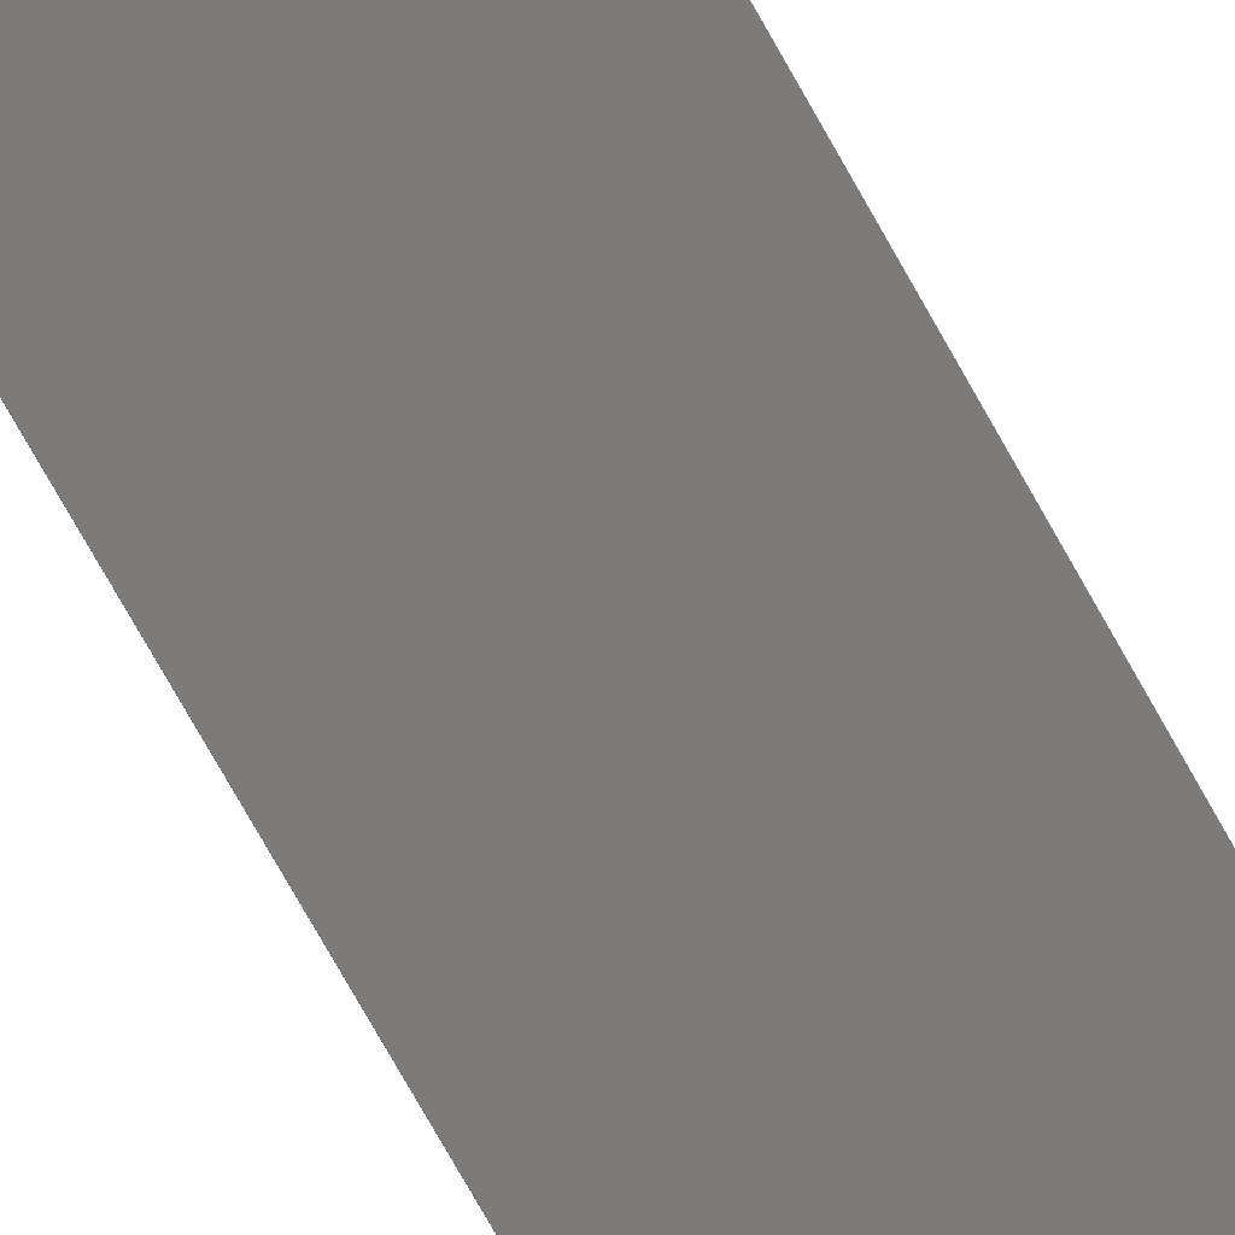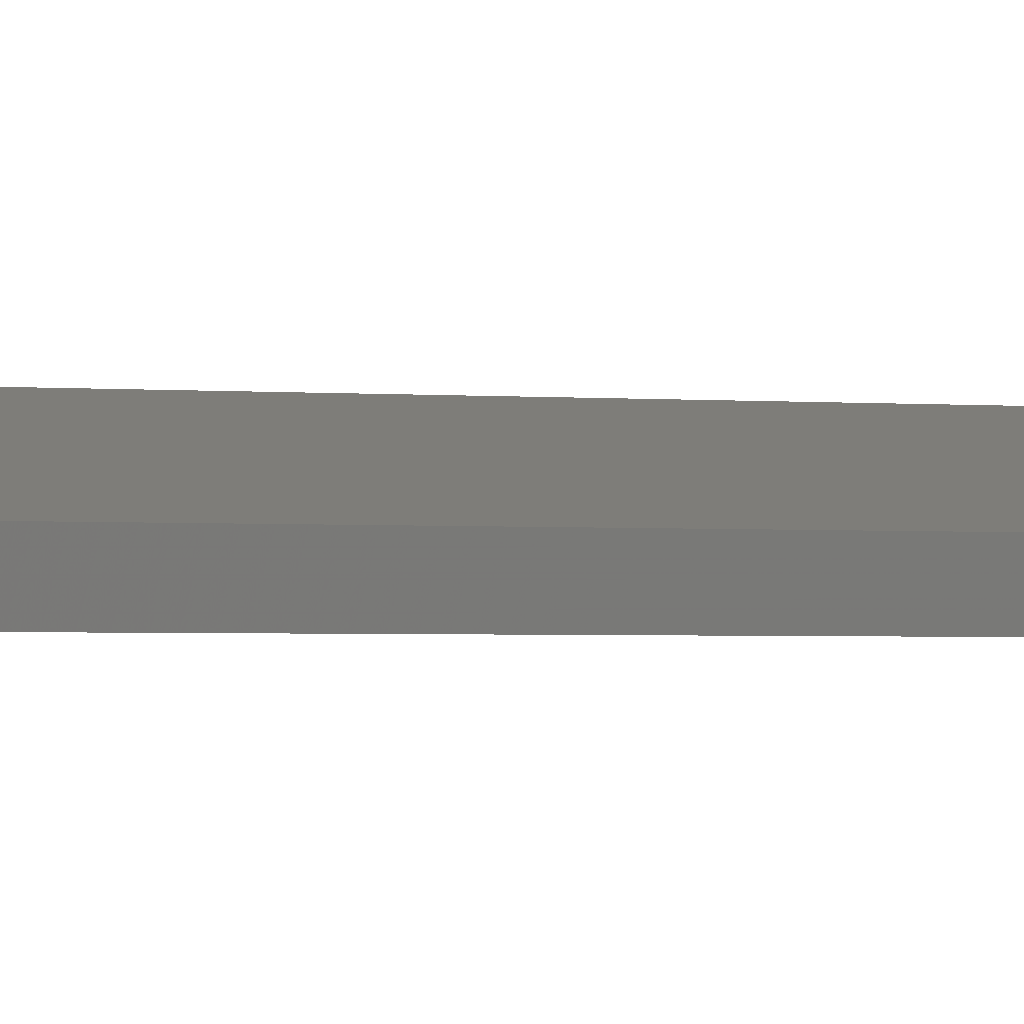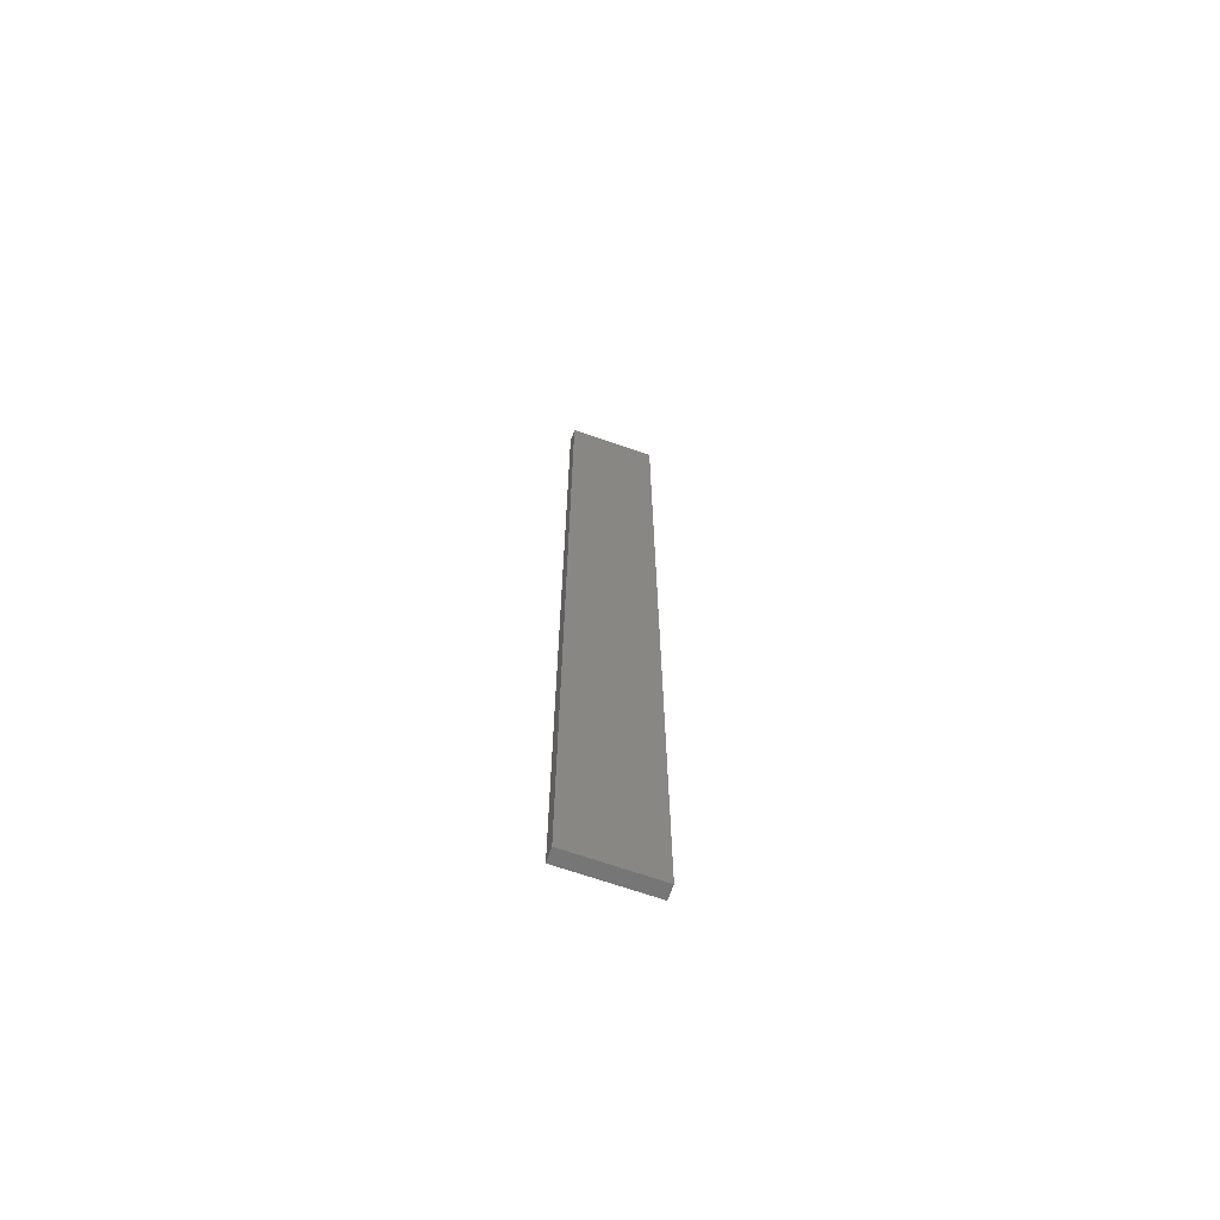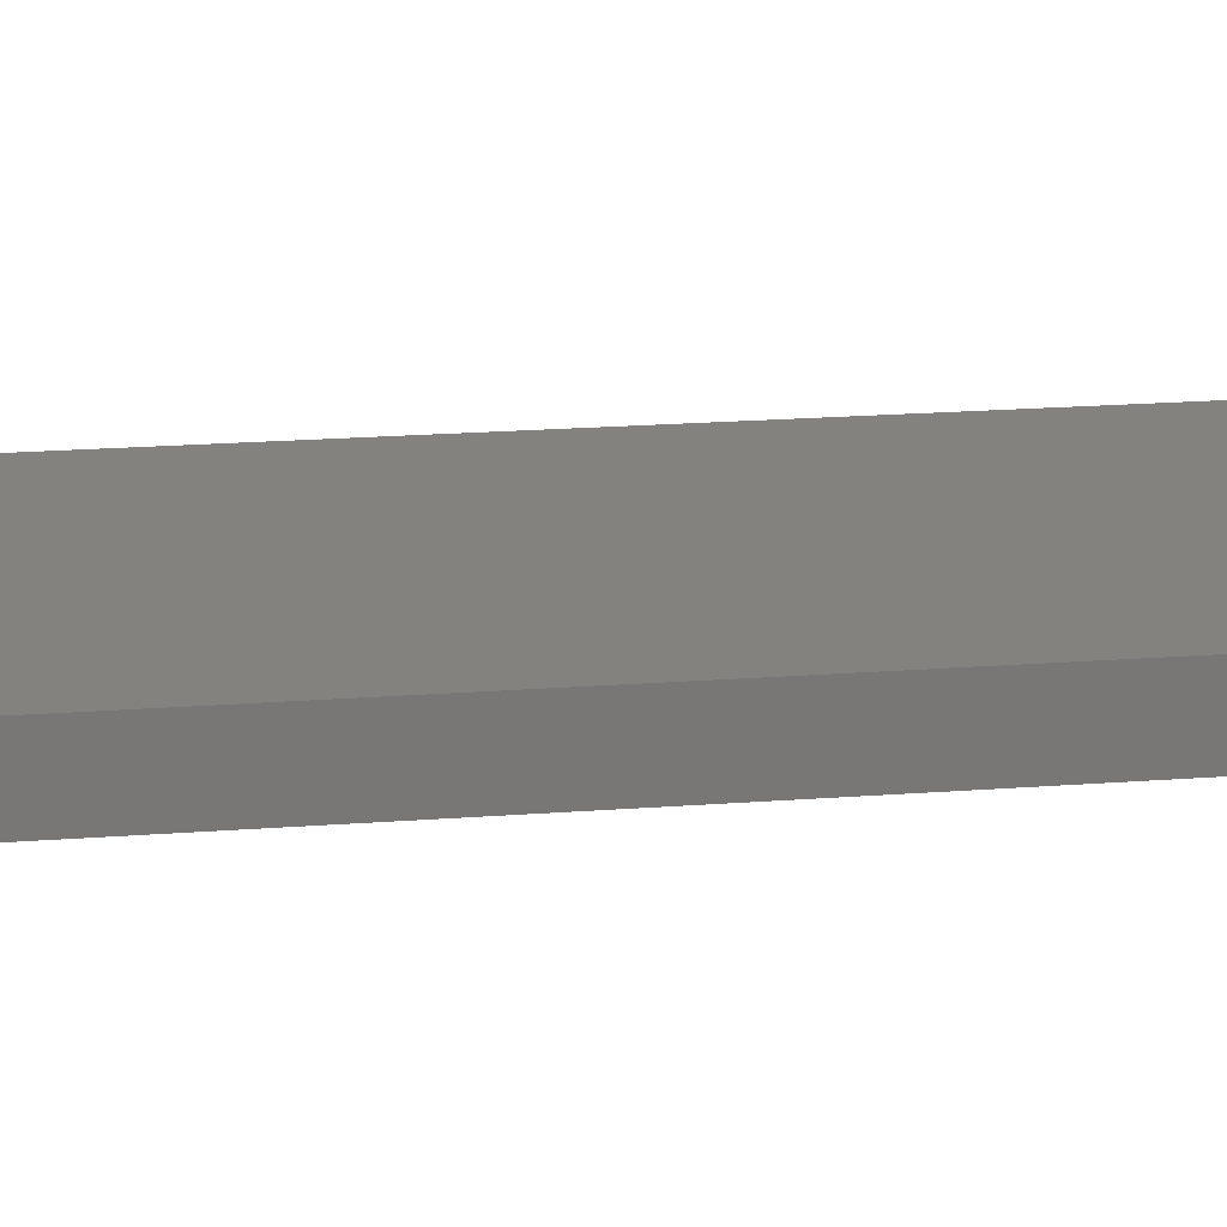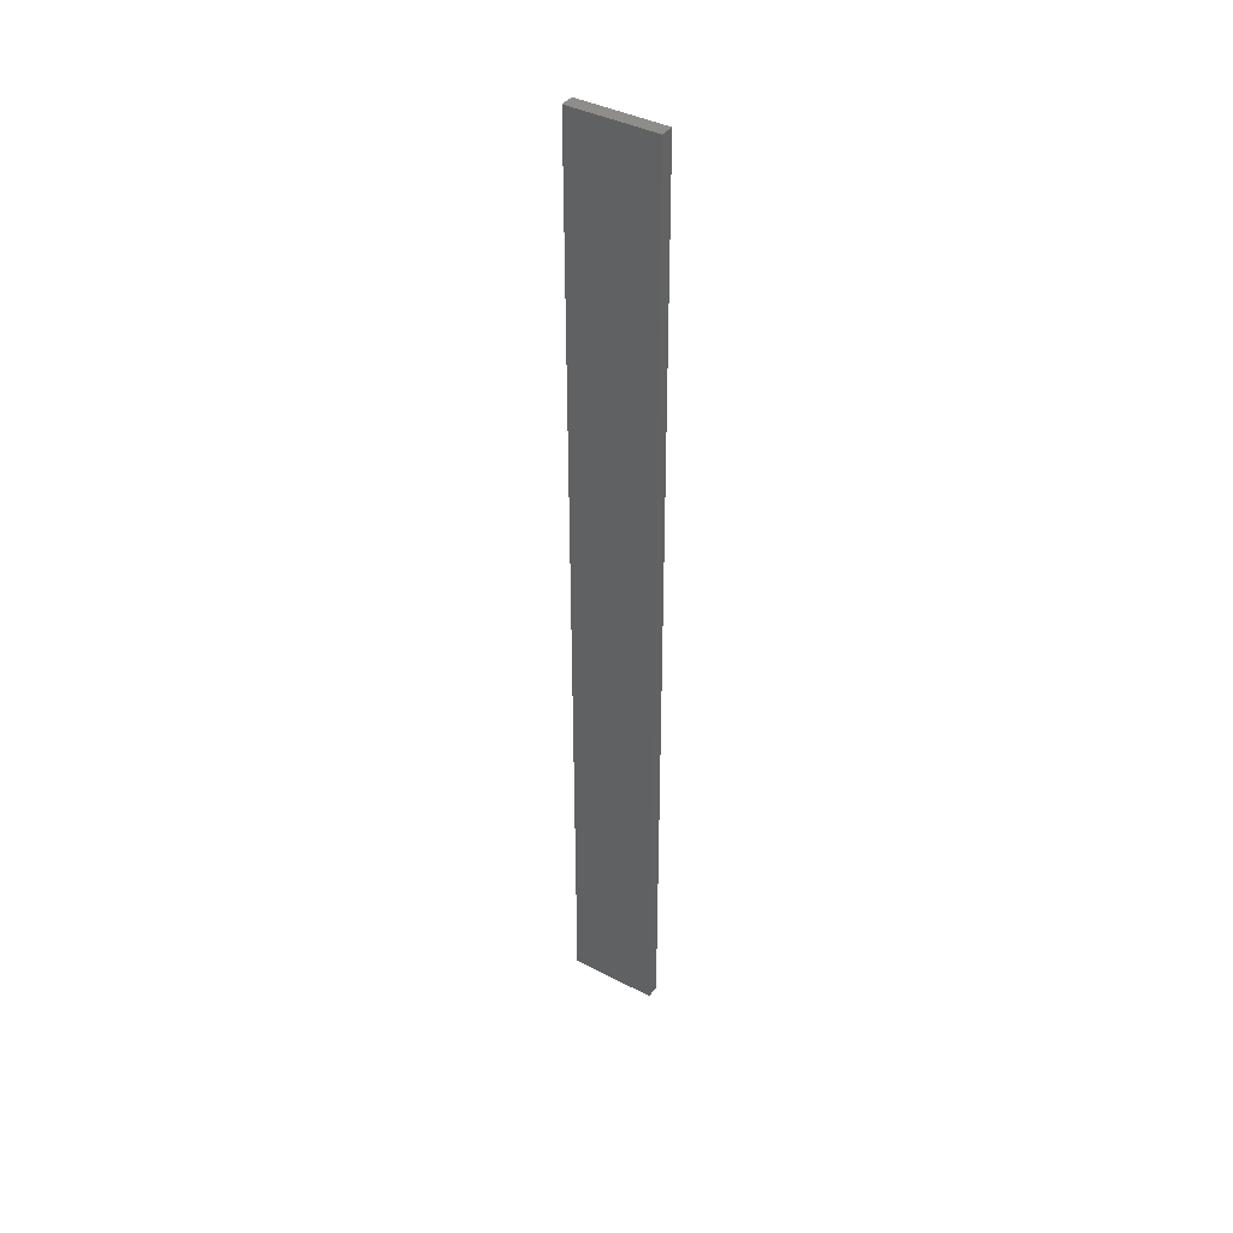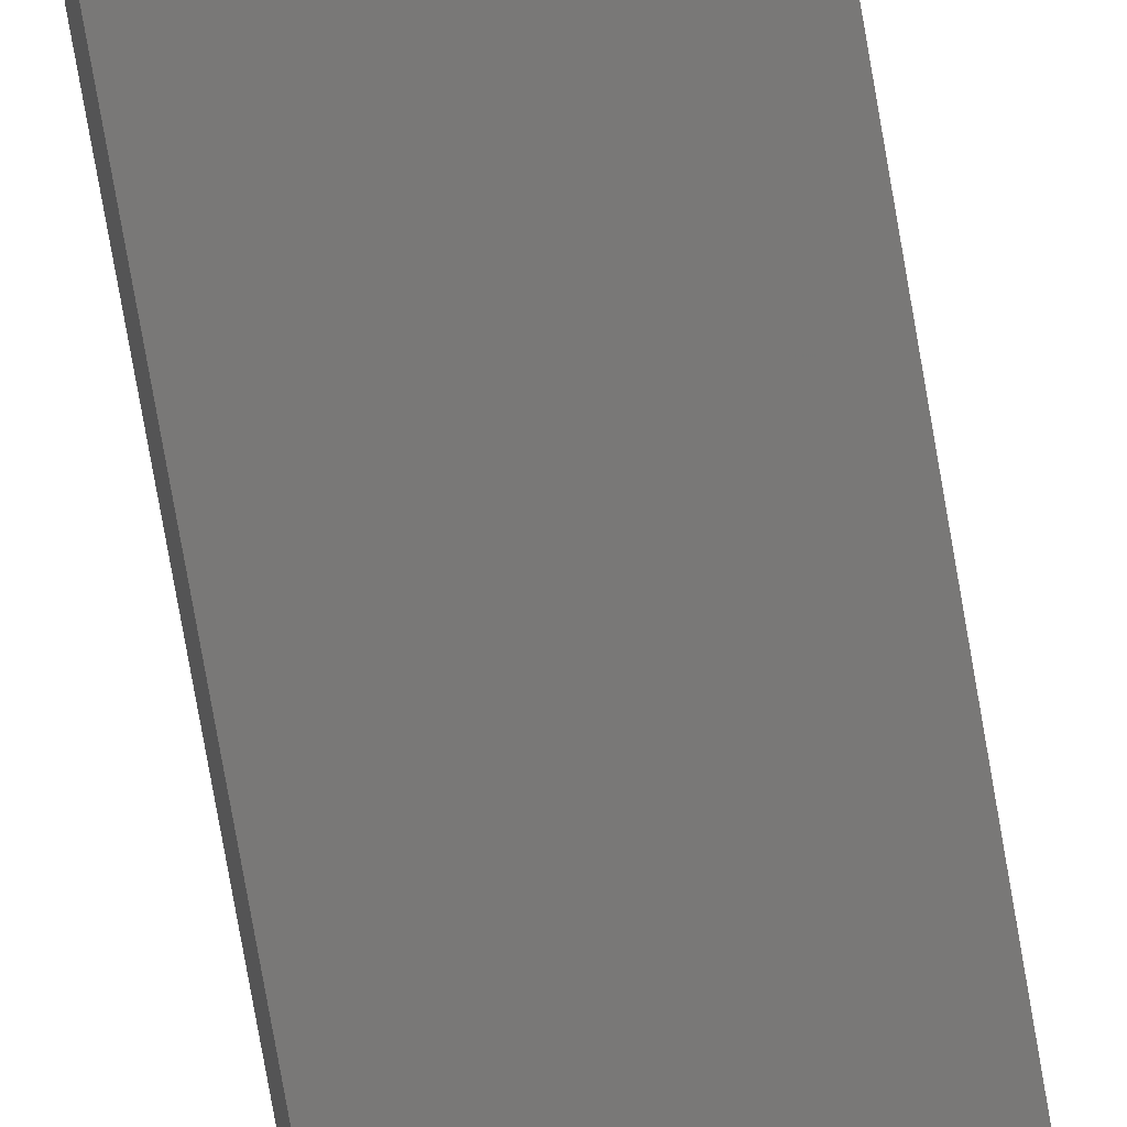
<metadata>
{"format":"stl","ext":"stl","renderer":"f3d","projection":"perspective","resolution":1024,"background":"white","views":[{"elev":-68.9,"azim":-151.5,"up":"+Y"},{"elev":-0.8,"azim":49.4,"up":"+Y"},{"elev":-68.3,"azim":-31.3,"up":"+Z"},{"elev":5.5,"azim":63.2,"up":"+Y"},{"elev":40.5,"azim":-159.6,"up":"+Z"},{"elev":-69.2,"azim":-170.5,"up":"+Y"}]}
</metadata>
<code>
# stl→obj: 16 verts, 28 faces
v -19.15 -2.377 -55.73
v -19.15 -2.377 -52.14
v -19.26 -2.355 -52.14
v -19.26 -2.355 -55.73
v -19.37 -2.332 -52.14
v -19.37 -2.332 -55.73
v -19.47 -2.309 -52.14
v -19.47 -2.309 -55.73
v -19.46 -2.26 -52.14
v -19.46 -2.26 -55.73
v -19.14 -2.328 -52.14
v -19.25 -2.306 -55.73
v -19.25 -2.306 -52.14
v -19.36 -2.283 -52.14
v -19.14 -2.328 -55.73
v -19.36 -2.283 -55.73
f 1 2 3
f 4 3 5
f 4 1 3
f 6 5 7
f 6 4 5
f 8 6 7
f 8 9 10
f 7 9 8
f 11 12 13
f 13 12 14
f 15 12 11
f 14 16 9
f 12 16 14
f 16 10 9
f 15 11 1
f 11 2 1
f 5 14 9
f 5 9 7
f 3 13 14
f 3 14 5
f 2 11 13
f 2 13 3
f 16 6 10
f 10 6 8
f 12 4 16
f 16 4 6
f 15 1 12
f 12 1 4

</code>
